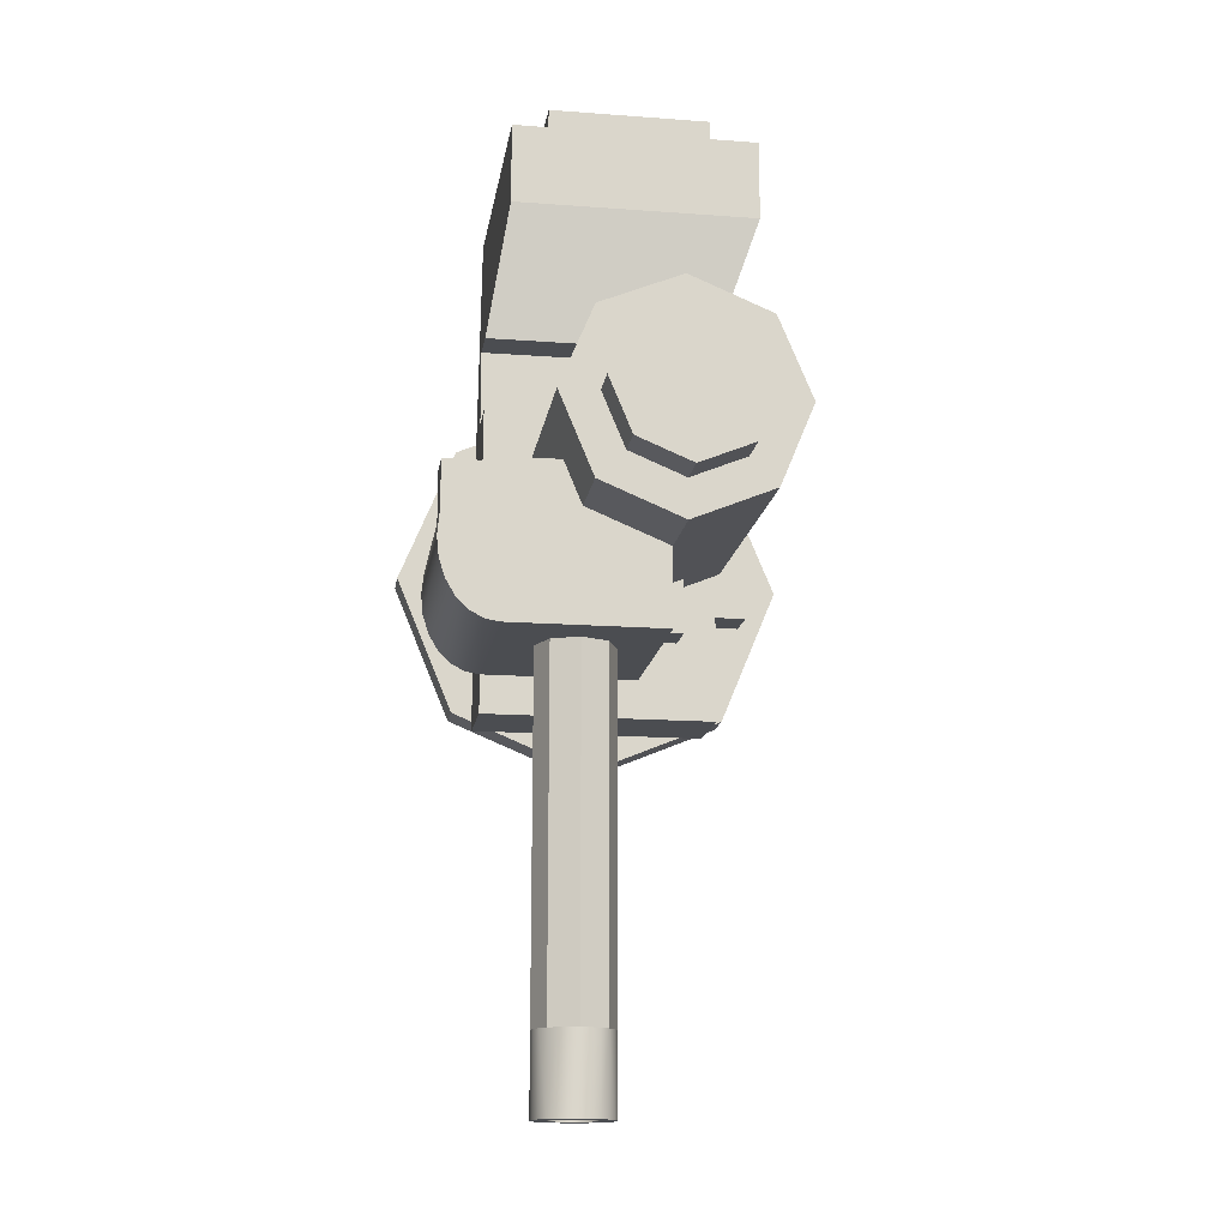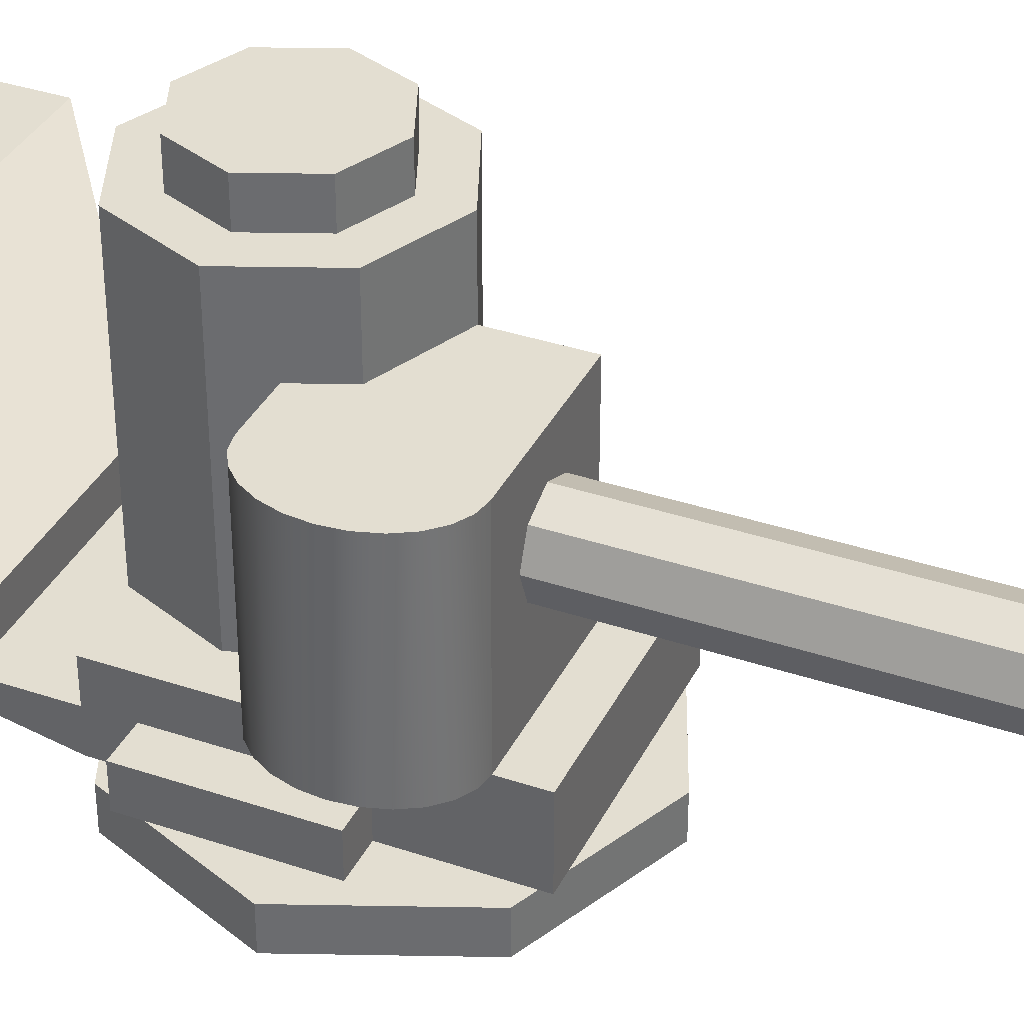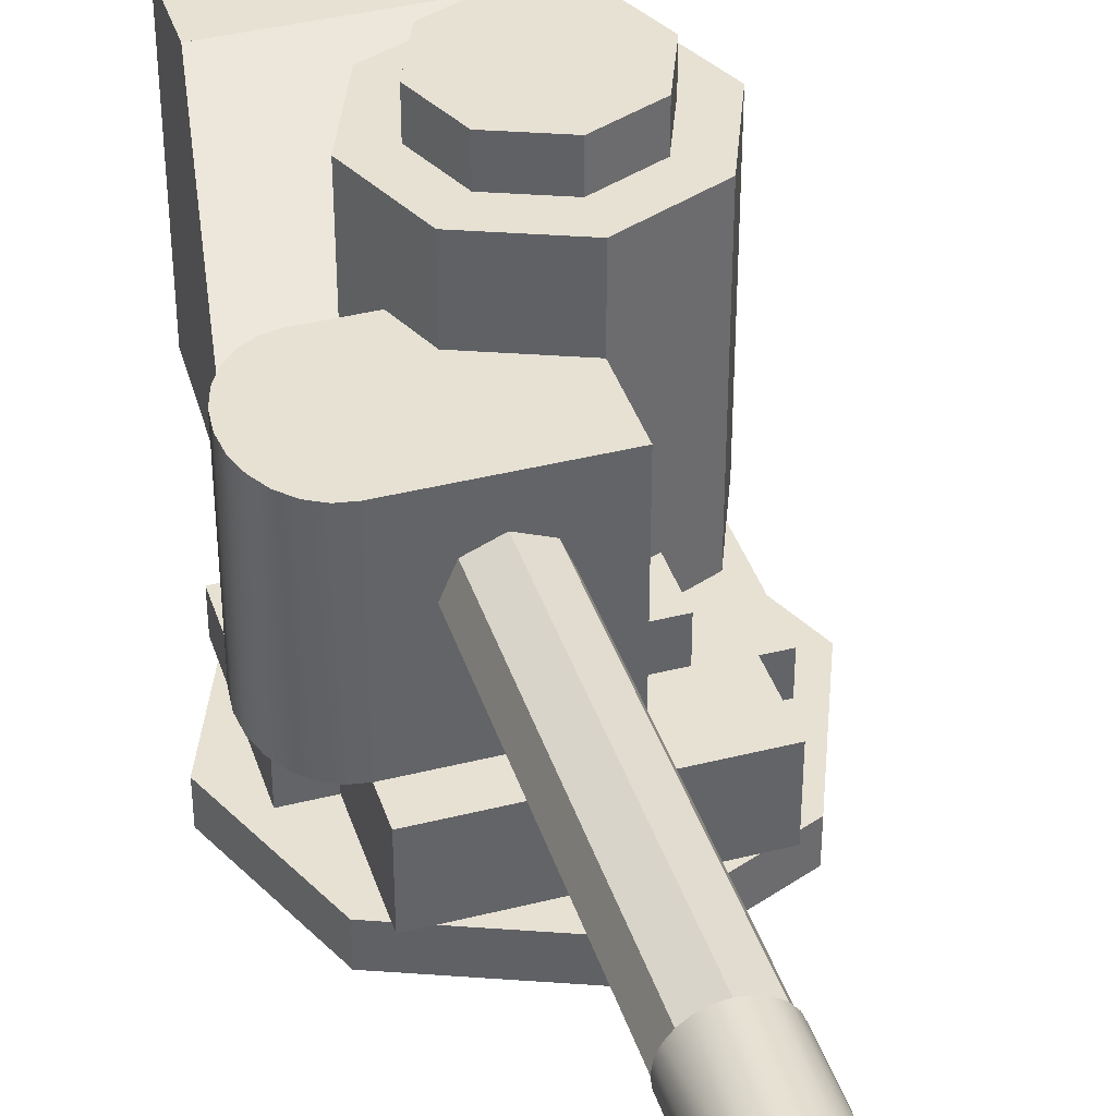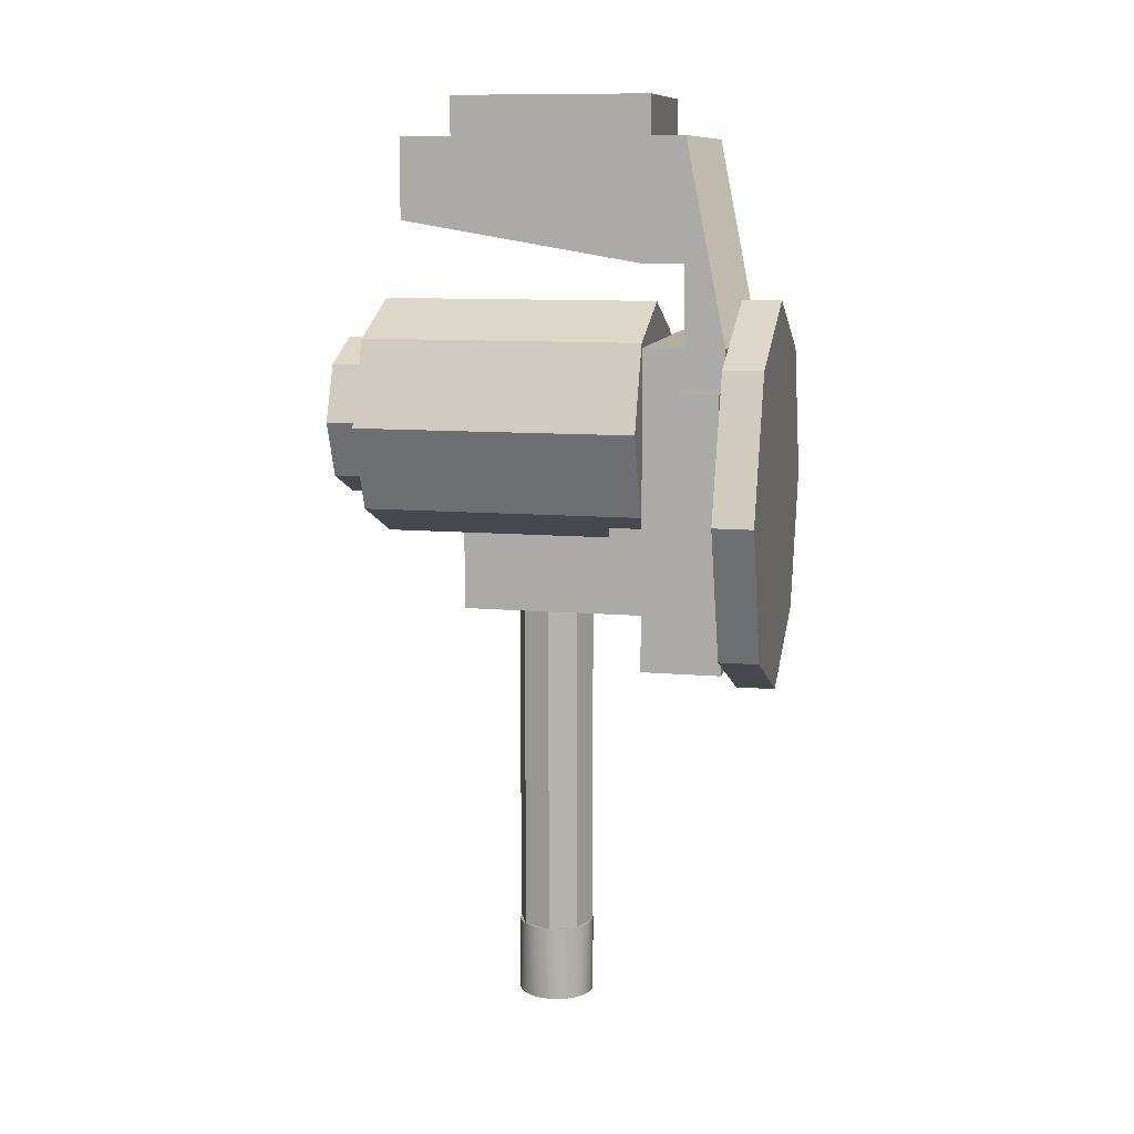
<metadata>
{"format":"obj","ext":"obj","renderer":"f3d","projection":"perspective","resolution":1024,"background":"white","views":[{"elev":-15.6,"azim":171.2,"up":"+Z"},{"elev":36.1,"azim":113.8,"up":"+Y"},{"elev":39.6,"azim":162.6,"up":"+Y"},{"elev":10.6,"azim":-77.9,"up":"+Z"}]}
</metadata>
<code>
o Tank_Tower_Flak_Gatling.model
v 0.3536 0.6 -0.05355
v 0.3536 0.6 0.6536
v 0.5 0.6 0.3
v 0 0.6 -0.2
v 0 0.6 0.8
v -0.3536 0.6 -0.05355
v -0.3536 0.6 0.6536
v -0.5 0.6 0.3
v 0.3536 0.5 -0.05355
v 0.5 0.5 0.3
v 0 0.5 -0.2
v -0.3536 0.5 -0.05355
v 0.3536 0.5 0.6536
v -0.5 0.5 0.3
v -0.3536 0.5 0.6536
v 0 0.5 0.8
v -0.2 0.6 0.4
v 0.2 0.6 0.1
v 0.2 0.6 0.4
v -0.2 0.6 0.1
v -0.2 0.9 0.1
v -0.2 0.9 0.4
v 0.2 0.9 0.1
v 0.2 0.9 0.4
v 0.2 0.6 0.3
v 0.3 0.6 -0.1
v 0.3 0.6 0.3
v 0.2 0.6 -0.1
v 0.2 0.8 -0.1
v 0.2 0.8 0.3
v 0.3 0.8 -0.1
v 0.3 0.8 0.3
v -0.3 0.6 0.3
v -0.2 0.6 -0.1
v -0.2 0.6 0.3
v -0.3 0.6 -0.1
v -0.3 0.8 -0.1
v -0.3 0.8 0.3
v -0.2 0.8 -0.1
v -0.2 0.8 0.3
v -0.2 0.6 0.1
v 0.2 0.6 0.1
v -0.2 0.8 0.1
v 0.2 0.8 0.1
v -0.3 0.6 0.7
v 0.3 0.6 0.3
v 0.3 0.6 0.7
v -0.3 0.6 0.3
v -0.3 0.8 0.3
v -0.3 0.8 0.7
v 0.3 0.8 0.3
v 0.3 0.8 0.7
v -0.3 0.8 1.2
v 0.3 0.8 1
v 0.3 0.8 1.2
v -0.3 0.8 1
v -0.3 1.4 1
v -0.3 1.4 1.2
v 0.3 1.4 1
v 0.3 1.4 1.2
v 0.3 0.7 1.2
v 0.3 0.7 0.7
v -0.3 0.7 1.2
v -0.3 0.7 0.7
v -0.3 0.6 0.7
v 0.3 0.6 0.7
v 0.3 0.6 0.6
v 0.4 0.6 0.2
v 0.4 0.6 0.6
v 0.3 0.6 0.2
v 0.3 0.7 0.2
v 0.3 0.7 0.6
v 0.4 0.7 0.2
v 0.4 0.7 0.6
v -0.4 0.6 0.6
v -0.3 0.6 0.2
v -0.3 0.6 0.6
v -0.4 0.6 0.2
v -0.4 0.7 0.2
v -0.4 0.7 0.6
v -0.3 0.7 0.2
v -0.3 0.7 0.6
v -0.1 0.8 0.4
v 0.3 0.8 0
v 0.3 0.8 0.4
v -0.1 0.8 0
v -0.1 1.3 0
v -0.1 1.3 0.4
v 0.3 1.3 0
v 0.3 1.3 0.4
v 0.3388 1.3 0.3932
v 0.375 0.8 0.3732
v 0.375 1.3 0.3732
v 0.3388 0.8 0.3932
v 0.3 1.3 0.4
v 0.3 0.8 0.4
v 0.4061 0.8 0.3414
v 0.4061 1.3 0.3414
v 0.4299 1.3 0.3
v 0.4299 0.8 0.3
v 0.4449 1.3 0.2518
v 0.4449 0.8 0.2518
v 0.45 1.3 0.2
v 0.45 0.8 0.2
v 0.4449 1.3 0.1482
v 0.4449 0.8 0.1482
v 0.4299 1.3 0.1
v 0.4299 0.8 0.1
v 0.4061 1.3 0.05858
v 0.4061 0.8 0.05858
v 0.375 0.8 0.02679
v 0.375 1.3 0.02679
v 0.3388 0.8 0.006815
v 0.3388 1.3 0.006815
v 0.3 0.8 0
v 0.3 1.3 0
v 0.1121 1.5 0.2879
v 0.1121 1.5 0.7121
v 0.2 1.5 0.5
v -0.1 1.5 0.2
v -0.1 1.5 0.8
v -0.3121 1.5 0.2879
v -0.3121 1.5 0.7121
v -0.4 1.5 0.5
v 0.1121 0.8 0.2879
v 0.2 0.8 0.5
v -0.1 0.8 0.2
v -0.3121 0.8 0.2879
v 0.1121 0.8 0.7121
v -0.4 0.8 0.5
v -0.3121 0.8 0.7121
v -0.1 0.8 0.8
v 0.04142 1.6 0.3586
v 0.04142 1.6 0.6414
v 0.1 1.6 0.5
v -0.1 1.6 0.3
v -0.1 1.6 0.7
v -0.2414 1.6 0.3586
v -0.2414 1.6 0.6414
v -0.3 1.6 0.5
v 0.04142 1.5 0.3586
v 0.1 1.5 0.5
v -0.1 1.5 0.3
v -0.2414 1.5 0.3586
v 0.04142 1.5 0.6414
v -0.3 1.5 0.5
v -0.2414 1.5 0.6414
v -0.1 1.5 0.7
v 0.1707 1.171 -1
v 0.02929 1.171 -1
v 0.1 1.2 -1
v 0.2 1.1 -1
v 0 1.1 -1
v 0.1707 1.029 -1
v 0.02929 1.029 -1
v 0.1 1 -1
v 0.1707 1.171 0.1
v 0.1 1.2 0.1
v 0.2 1.1 0.1
v 0.1707 1.029 0.1
v 0.02929 1.171 0.1
v 0.1 1 0.1
v 0.02929 1.029 0.1
v 0 1.1 0.1
v 0.3 0.8 0.9
v 0.3 0.8 1
v -0.3 0.8 0.9
v -0.3 0.8 1
v -0.3 1.4 1
v 0.3 1.4 1
v -0.3 0.7 1.2
v 0.3 0.7 0.9
v 0.3 0.7 1.2
v -0.3 0.7 0.9
v -0.3 0.8 0.9
v -0.3 0.8 1.2
v 0.3 0.8 0.9
v 0.3 0.8 1.2
v 0.003407 1.126 -1.1
v 0.0134 1.15 -0.9
v 0.0134 1.15 -1.1
v 0.003407 1.126 -0.9
v 0 1.1 -1.1
v 0 1.1 -0.9
v 0.003407 1.074 -1.1
v 0.003407 1.074 -0.9
v 0.0134 1.05 -1.1
v 0.0134 1.05 -0.9
v 0.02929 1.171 -0.9
v 0.02929 1.171 -1.1
v 0.02929 1.029 -1.1
v 0.02929 1.029 -0.9
v 0.05 1.013 -0.9
v 0.05 1.013 -1.1
v 0.07412 1.003 -0.9
v 0.07412 1.003 -1.1
v 0.1 1 -0.9
v 0.1 1 -1.1
v 0.1259 1.003 -0.9
v 0.1259 1.003 -1.1
v 0.05 1.187 -1.1
v 0.05 1.187 -0.9
v 0.07412 1.197 -1.1
v 0.07412 1.197 -0.9
v 0.1 1.2 -1.1
v 0.1 1.2 -0.9
v 0.1259 1.197 -1.1
v 0.1259 1.197 -0.9
v 0.15 1.013 -0.9
v 0.15 1.013 -1.1
v 0.1707 1.029 -0.9
v 0.1707 1.029 -1.1
v 0.1866 1.05 -1.1
v 0.1866 1.05 -0.9
v 0.1966 1.074 -1.1
v 0.1966 1.074 -0.9
v 0.2 1.1 -1.1
v 0.2 1.1 -0.9
v 0.1966 1.126 -1.1
v 0.1966 1.126 -0.9
v 0.1866 1.15 -1.1
v 0.1866 1.15 -0.9
v 0.1707 1.171 -1.1
v 0.1707 1.171 -0.9
v 0.15 1.187 -0.9
v 0.15 1.187 -1.1
v 0.04068 1.1 -0.9
v 0.0427 1.085 -0.9
v 0.04863 1.07 -0.9
v 0.05806 1.058 -0.9
v 0.07034 1.049 -0.9
v 0.08465 1.043 -0.9
v 0.1 1.041 -0.9
v 0.1154 1.043 -0.9
v 0.1297 1.049 -0.9
v 0.1419 1.058 -0.9
v 0.1514 1.07 -0.9
v 0.1573 1.085 -0.9
v 0.1593 1.1 -0.9
v 0.1573 1.115 -0.9
v 0.1514 1.13 -0.9
v 0.1419 1.142 -0.9
v 0.1297 1.151 -0.9
v 0.1154 1.157 -0.9
v 0.1 1.159 -0.9
v 0.08465 1.157 -0.9
v 0.07034 1.151 -0.9
v 0.05806 1.142 -0.9
v 0.04863 1.13 -0.9
v 0.0427 1.115 -0.9
v 0.04068 1.1 -1.1
v 0.0427 1.115 -1.1
v 0.04863 1.13 -1.1
v 0.05806 1.142 -1.1
v 0.07034 1.151 -1.1
v 0.08465 1.157 -1.1
v 0.1 1.159 -1.1
v 0.1154 1.157 -1.1
v 0.1297 1.151 -1.1
v 0.1419 1.142 -1.1
v 0.1514 1.13 -1.1
v 0.1573 1.115 -1.1
v 0.1593 1.1 -1.1
v 0.1573 1.085 -1.1
v 0.1514 1.07 -1.1
v 0.1419 1.058 -1.1
v 0.1297 1.049 -1.1
v 0.1154 1.043 -1.1
v 0.1 1.041 -1.1
v 0.08465 1.043 -1.1
v 0.07034 1.049 -1.1
v 0.05806 1.058 -1.1
v 0.04863 1.07 -1.1
v 0.0427 1.085 -1.1
v -0.2 0.8 1.3
v 0.2 0.8 1.1
v 0.2 0.8 1.3
v -0.2 0.8 1.1
v -0.2 1.3 1.1
v -0.2 1.3 1.3
v 0.2 1.3 1.1
v 0.2 1.3 1.3
f 1 2 3
f 2 1 4
f 2 4 5
f 5 4 6
f 5 6 7
f 7 6 8
f 3 9 1
f 9 3 10
f 6 11 12
f 11 6 4
f 2 10 3
f 10 2 13
f 14 6 12
f 6 14 8
f 15 8 14
f 8 15 7
f 2 16 13
f 16 2 5
f 4 9 11
f 9 4 1
f 13 9 10
f 9 13 16
f 9 16 11
f 11 16 12
f 12 16 15
f 12 15 14
f 5 15 16
f 15 5 7
f 17 18 19
f 18 17 20
f 17 21 20
f 21 17 22
f 21 18 20
f 18 21 23
f 24 17 19
f 17 24 22
f 24 18 23
f 18 24 19
f 21 24 23
f 24 21 22
f 25 26 27
f 26 25 28
f 25 29 28
f 29 25 30
f 29 26 28
f 26 29 31
f 32 25 27
f 25 32 30
f 32 26 31
f 26 32 27
f 29 32 31
f 32 29 30
f 33 34 35
f 34 33 36
f 33 37 36
f 37 33 38
f 37 34 36
f 34 37 39
f 40 33 35
f 33 40 38
f 40 34 39
f 34 40 35
f 37 40 39
f 40 37 38
f 41 28 42
f 28 41 34
f 41 39 34
f 39 41 43
f 39 28 34
f 28 39 29
f 44 41 42
f 41 44 43
f 44 28 29
f 28 44 42
f 39 44 29
f 44 39 43
f 45 46 47
f 46 45 48
f 45 49 48
f 49 45 50
f 49 46 48
f 46 49 51
f 52 45 47
f 45 52 50
f 52 46 51
f 46 52 47
f 49 52 51
f 52 49 50
f 53 54 55
f 54 53 56
f 53 57 56
f 57 53 58
f 57 54 56
f 54 57 59
f 60 53 55
f 53 60 58
f 60 54 59
f 54 60 55
f 57 60 59
f 60 57 58
f 61 62 63
f 64 63 62
f 64 62 65
f 66 65 62
f 66 62 61
f 64 65 63
f 61 63 66
f 65 66 63
f 67 68 69
f 68 67 70
f 67 71 70
f 71 67 72
f 71 68 70
f 68 71 73
f 74 67 69
f 67 74 72
f 74 68 73
f 68 74 69
f 71 74 73
f 74 71 72
f 75 76 77
f 76 75 78
f 75 79 78
f 79 75 80
f 79 76 78
f 76 79 81
f 82 75 77
f 75 82 80
f 82 76 81
f 76 82 77
f 79 82 81
f 82 79 80
f 83 84 85
f 84 83 86
f 83 87 86
f 87 83 88
f 87 84 86
f 84 87 89
f 90 83 85
f 83 90 88
f 90 84 89
f 84 90 85
f 87 90 89
f 90 87 88
f 91 92 93
f 92 91 94
f 95 94 91
f 94 95 96
f 97 93 92
f 93 97 98
f 97 99 98
f 99 97 100
f 100 101 99
f 101 100 102
f 102 103 101
f 103 102 104
f 104 105 103
f 105 104 106
f 106 107 105
f 107 106 108
f 108 109 107
f 109 108 110
f 111 109 110
f 109 111 112
f 113 112 111
f 112 113 114
f 115 114 113
f 114 115 116
f 115 94 96
f 94 115 92
f 92 115 97
f 97 115 100
f 100 115 102
f 102 115 104
f 104 115 106
f 106 115 108
f 108 115 110
f 110 115 111
f 111 115 113
f 91 116 95
f 116 91 93
f 116 93 98
f 116 98 99
f 116 99 101
f 116 101 103
f 116 103 105
f 116 105 107
f 116 107 109
f 116 109 112
f 116 112 114
f 95 115 96
f 115 95 116
f 117 118 119
f 118 117 120
f 118 120 121
f 121 120 122
f 121 122 123
f 123 122 124
f 119 125 117
f 125 119 126
f 122 127 128
f 127 122 120
f 118 126 119
f 126 118 129
f 130 122 128
f 122 130 124
f 131 124 130
f 124 131 123
f 118 132 129
f 132 118 121
f 120 125 127
f 125 120 117
f 129 125 126
f 125 129 132
f 125 132 127
f 127 132 128
f 128 132 131
f 128 131 130
f 121 131 132
f 131 121 123
f 133 134 135
f 134 133 136
f 134 136 137
f 137 136 138
f 137 138 139
f 139 138 140
f 135 141 133
f 141 135 142
f 138 143 144
f 143 138 136
f 134 142 135
f 142 134 145
f 146 138 144
f 138 146 140
f 147 140 146
f 140 147 139
f 134 148 145
f 148 134 137
f 136 141 143
f 141 136 133
f 145 141 142
f 141 145 148
f 141 148 143
f 143 148 144
f 144 148 147
f 144 147 146
f 137 147 148
f 147 137 139
f 149 150 151
f 150 149 152
f 150 152 153
f 153 152 154
f 153 154 155
f 155 154 156
f 151 157 149
f 157 151 158
f 154 159 160
f 159 154 152
f 150 158 151
f 158 150 161
f 162 154 160
f 154 162 156
f 163 156 162
f 156 163 155
f 150 164 161
f 164 150 153
f 152 157 159
f 157 152 149
f 161 157 158
f 157 161 164
f 157 164 159
f 159 164 160
f 160 164 163
f 160 163 162
f 153 163 164
f 163 153 155
f 165 166 167
f 168 167 166
f 168 166 169
f 170 169 166
f 170 166 165
f 168 169 167
f 165 167 170
f 169 170 167
f 171 172 173
f 172 171 174
f 171 175 174
f 175 171 176
f 175 172 174
f 172 175 177
f 178 171 173
f 171 178 176
f 178 172 177
f 172 178 173
f 175 178 177
f 178 175 176
f 179 180 181
f 180 179 182
f 183 182 179
f 182 183 184
f 185 184 183
f 184 185 186
f 187 186 185
f 186 187 188
f 189 181 180
f 181 189 190
f 191 188 187
f 188 191 192
f 191 193 192
f 193 191 194
f 194 195 193
f 195 194 196
f 196 197 195
f 197 196 198
f 198 199 197
f 199 198 200
f 189 201 190
f 201 189 202
f 202 203 201
f 203 202 204
f 204 205 203
f 205 204 206
f 206 207 205
f 207 206 208
f 200 209 199
f 209 200 210
f 210 211 209
f 211 210 212
f 213 211 212
f 211 213 214
f 215 214 213
f 214 215 216
f 217 216 215
f 216 217 218
f 219 218 217
f 218 219 220
f 221 220 219
f 220 221 222
f 223 222 221
f 222 223 224
f 223 225 224
f 225 223 226
f 226 208 225
f 208 226 207
f 193 227 192
f 227 193 228
f 228 193 229
f 229 193 230
f 230 193 195
f 230 195 231
f 231 195 232
f 232 195 197
f 232 197 233
f 233 197 199
f 233 199 234
f 234 199 235
f 235 199 209
f 235 209 236
f 236 209 237
f 237 209 211
f 237 211 238
f 238 211 239
f 224 239 211
f 224 240 239
f 224 241 240
f 225 241 224
f 225 242 241
f 225 243 242
f 208 243 225
f 208 244 243
f 206 244 208
f 206 245 244
f 206 246 245
f 204 246 206
f 204 247 246
f 204 248 247
f 202 248 204
f 202 249 248
f 202 250 249
f 202 227 250
f 202 192 227
f 189 192 202
f 189 188 192
f 180 188 189
f 180 186 188
f 182 186 180
f 186 182 184
f 224 211 214
f 224 214 222
f 222 214 216
f 222 216 220
f 220 216 218
f 179 185 183
f 185 179 181
f 185 181 187
f 187 181 190
f 187 190 191
f 191 190 201
f 191 201 251
f 251 201 252
f 252 201 253
f 253 201 254
f 254 201 203
f 254 203 255
f 255 203 256
f 256 203 205
f 256 205 257
f 257 205 258
f 258 205 207
f 258 207 259
f 259 207 226
f 259 226 260
f 260 226 261
f 261 226 223
f 261 223 262
f 262 223 263
f 212 263 223
f 212 264 263
f 212 265 264
f 210 265 212
f 210 266 265
f 210 267 266
f 200 267 210
f 200 268 267
f 200 269 268
f 198 269 200
f 198 270 269
f 196 270 198
f 196 271 270
f 196 272 271
f 194 272 196
f 194 273 272
f 194 274 273
f 194 251 274
f 251 194 191
f 212 223 221
f 212 221 213
f 213 221 219
f 213 219 215
f 215 219 217
f 271 230 231
f 230 271 272
f 273 230 272
f 230 273 229
f 274 229 273
f 229 274 228
f 251 228 274
f 228 251 227
f 252 227 251
f 227 252 250
f 253 250 252
f 250 253 249
f 254 249 253
f 249 254 248
f 254 247 248
f 247 254 255
f 255 246 247
f 246 255 256
f 256 245 246
f 245 256 257
f 257 244 245
f 244 257 258
f 258 243 244
f 243 258 259
f 259 242 243
f 242 259 260
f 261 242 260
f 242 261 241
f 262 241 261
f 241 262 240
f 263 240 262
f 240 263 239
f 264 239 263
f 239 264 238
f 265 238 264
f 238 265 237
f 266 237 265
f 237 266 236
f 266 235 236
f 235 266 267
f 267 234 235
f 234 267 268
f 268 233 234
f 233 268 269
f 269 232 233
f 232 269 270
f 270 231 232
f 231 270 271
f 275 276 277
f 276 275 278
f 275 279 278
f 279 275 280
f 279 276 278
f 276 279 281
f 282 275 277
f 275 282 280
f 282 276 281
f 276 282 277
f 279 282 281
f 282 279 280

</code>
